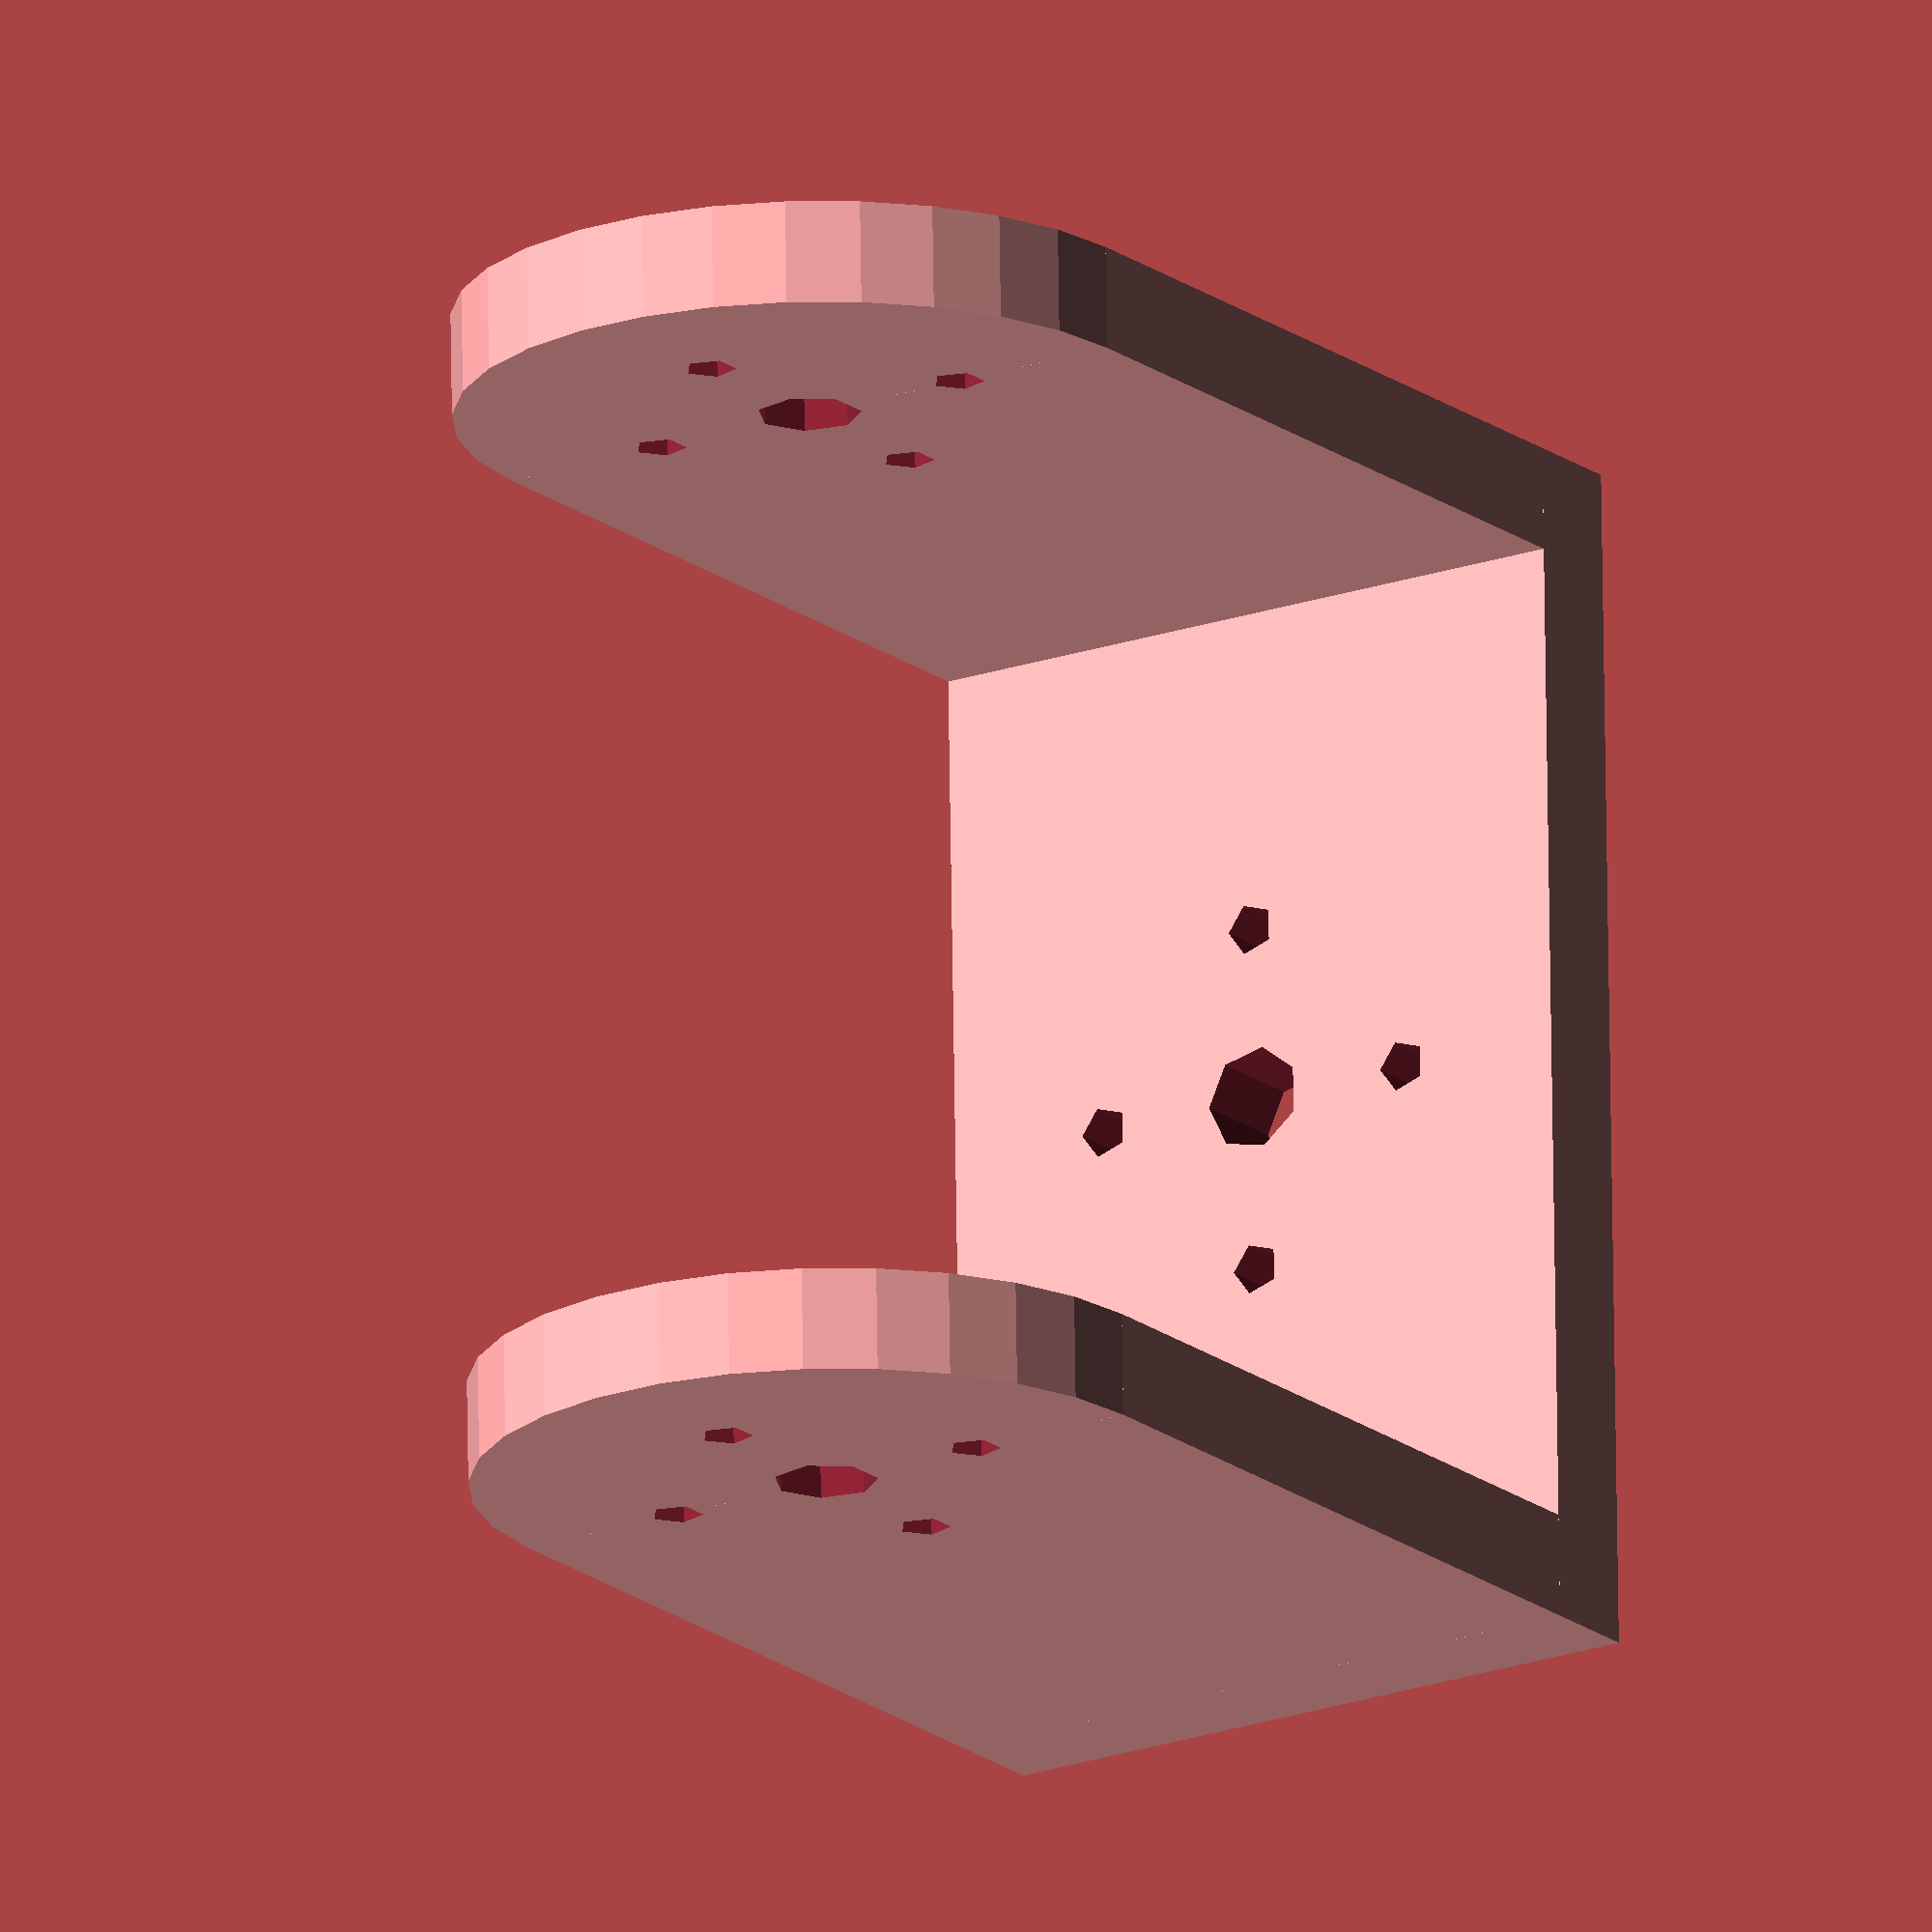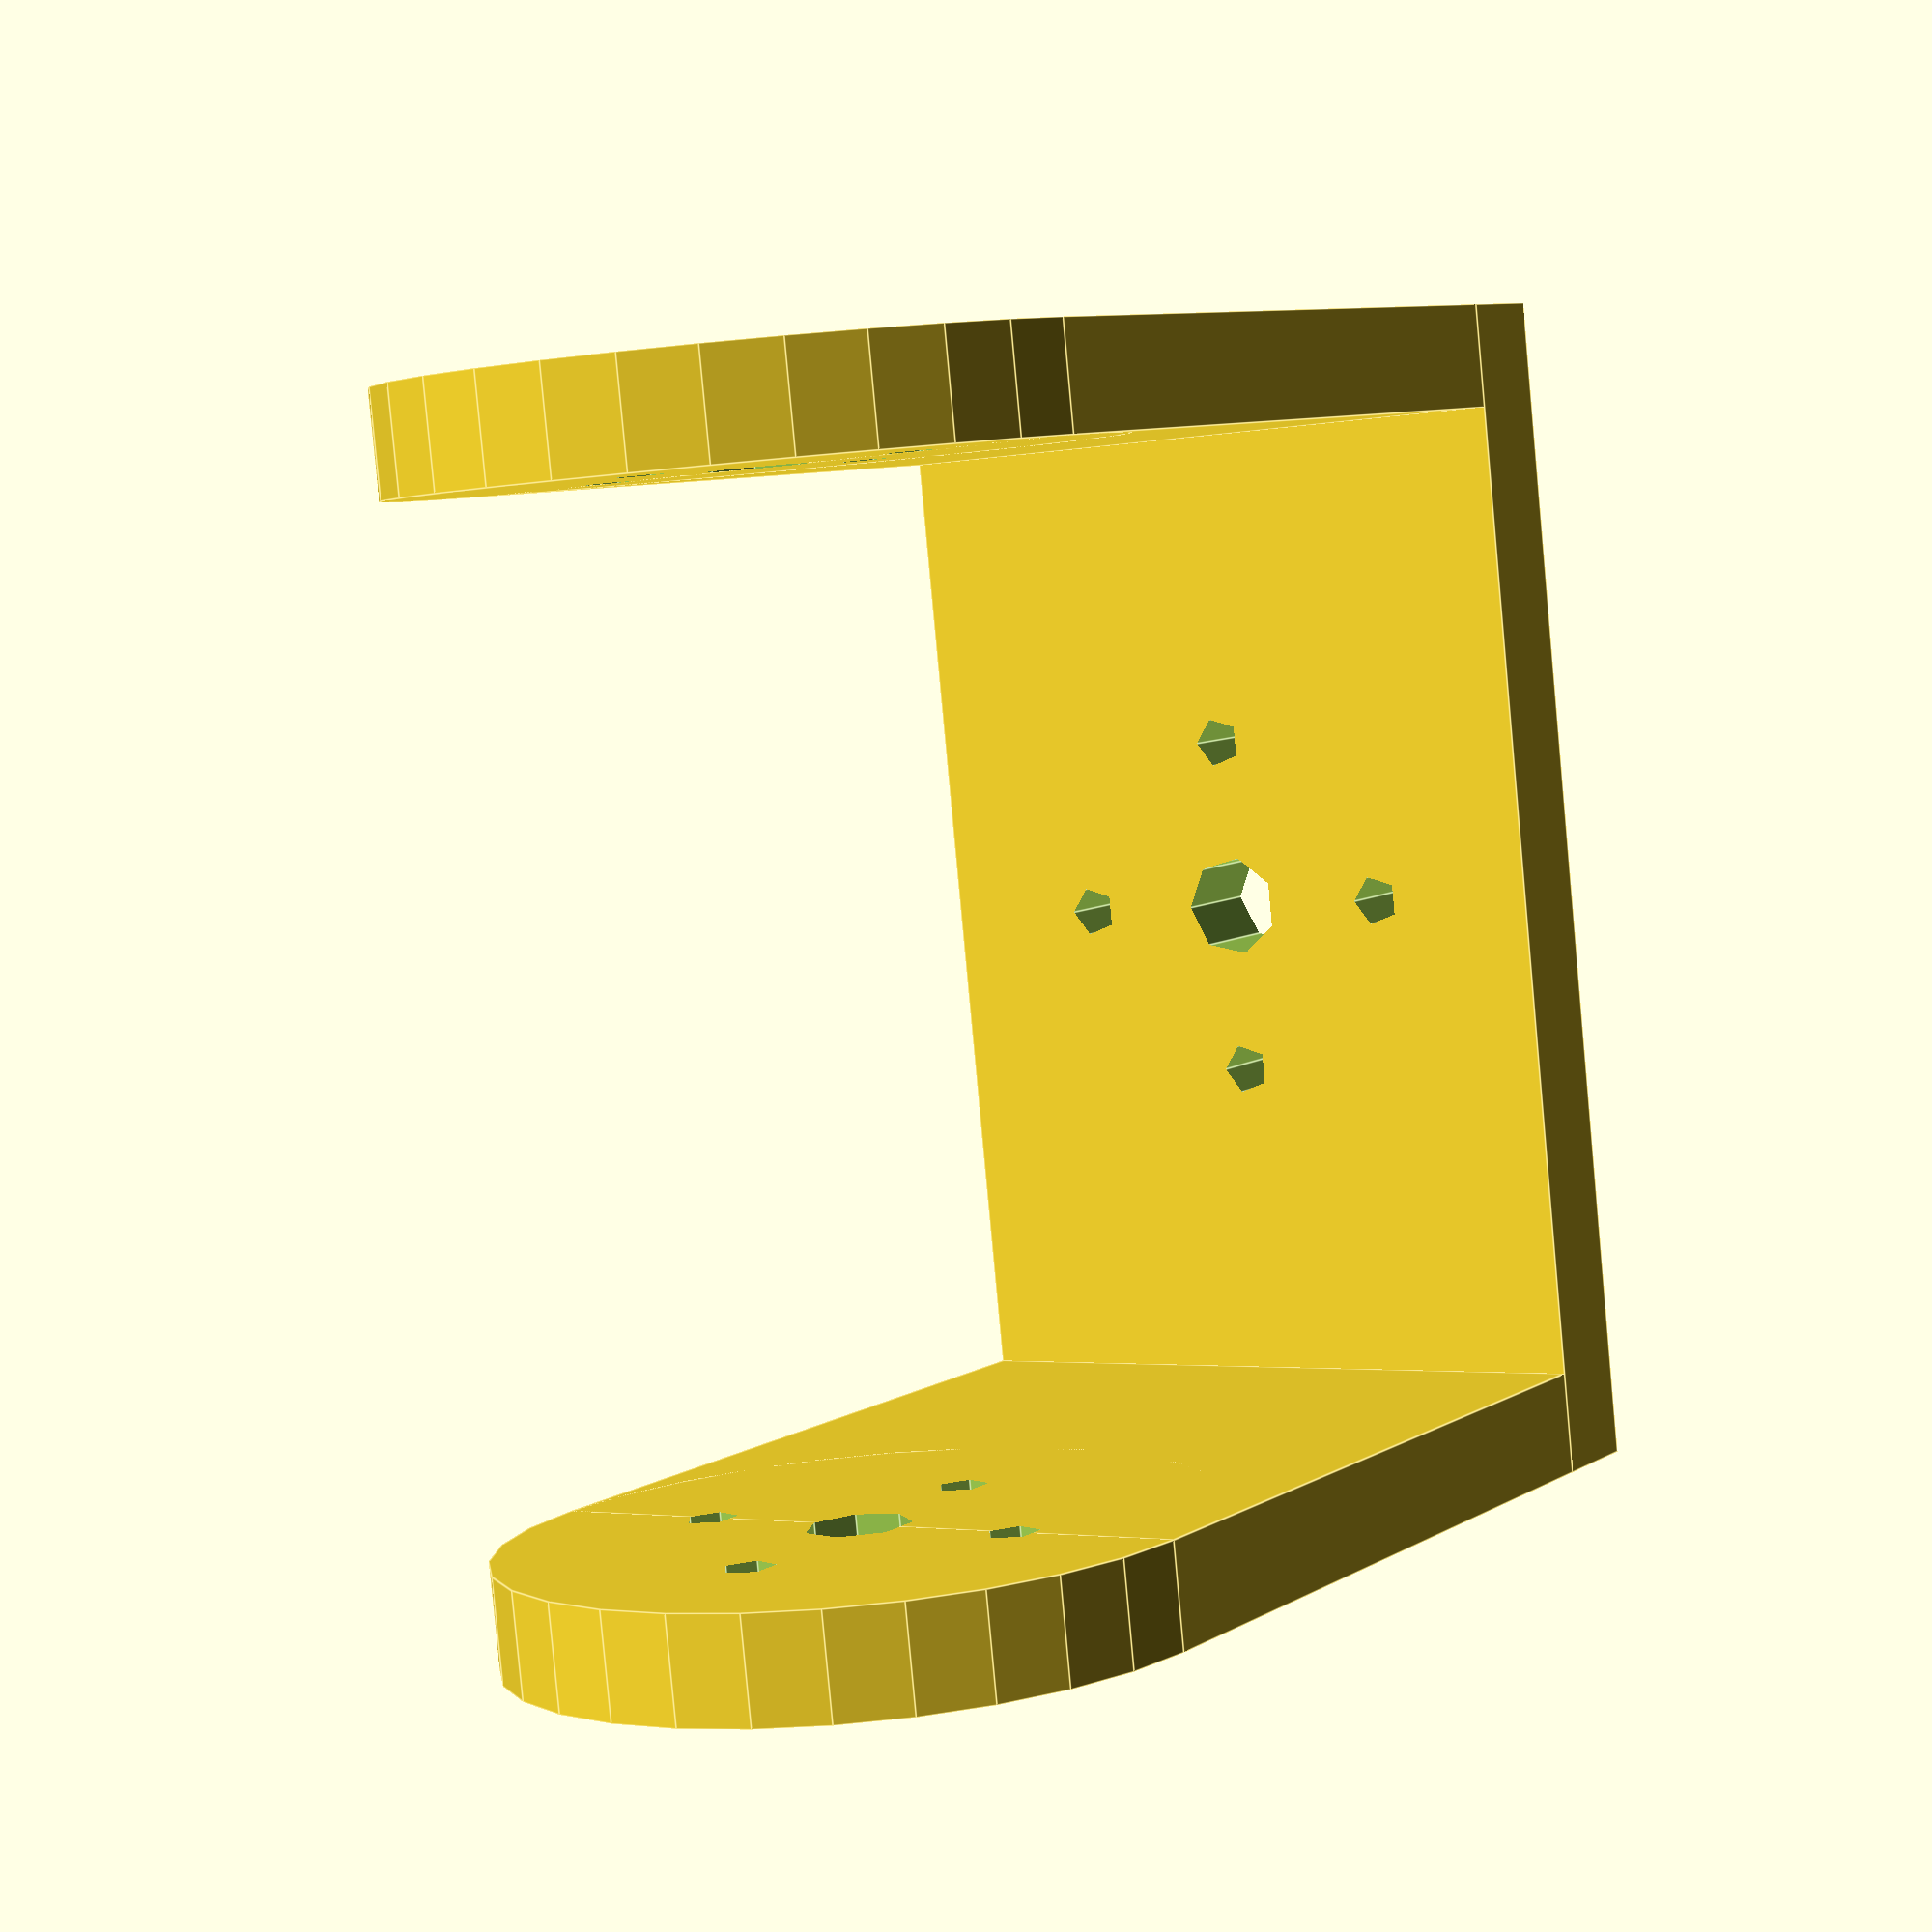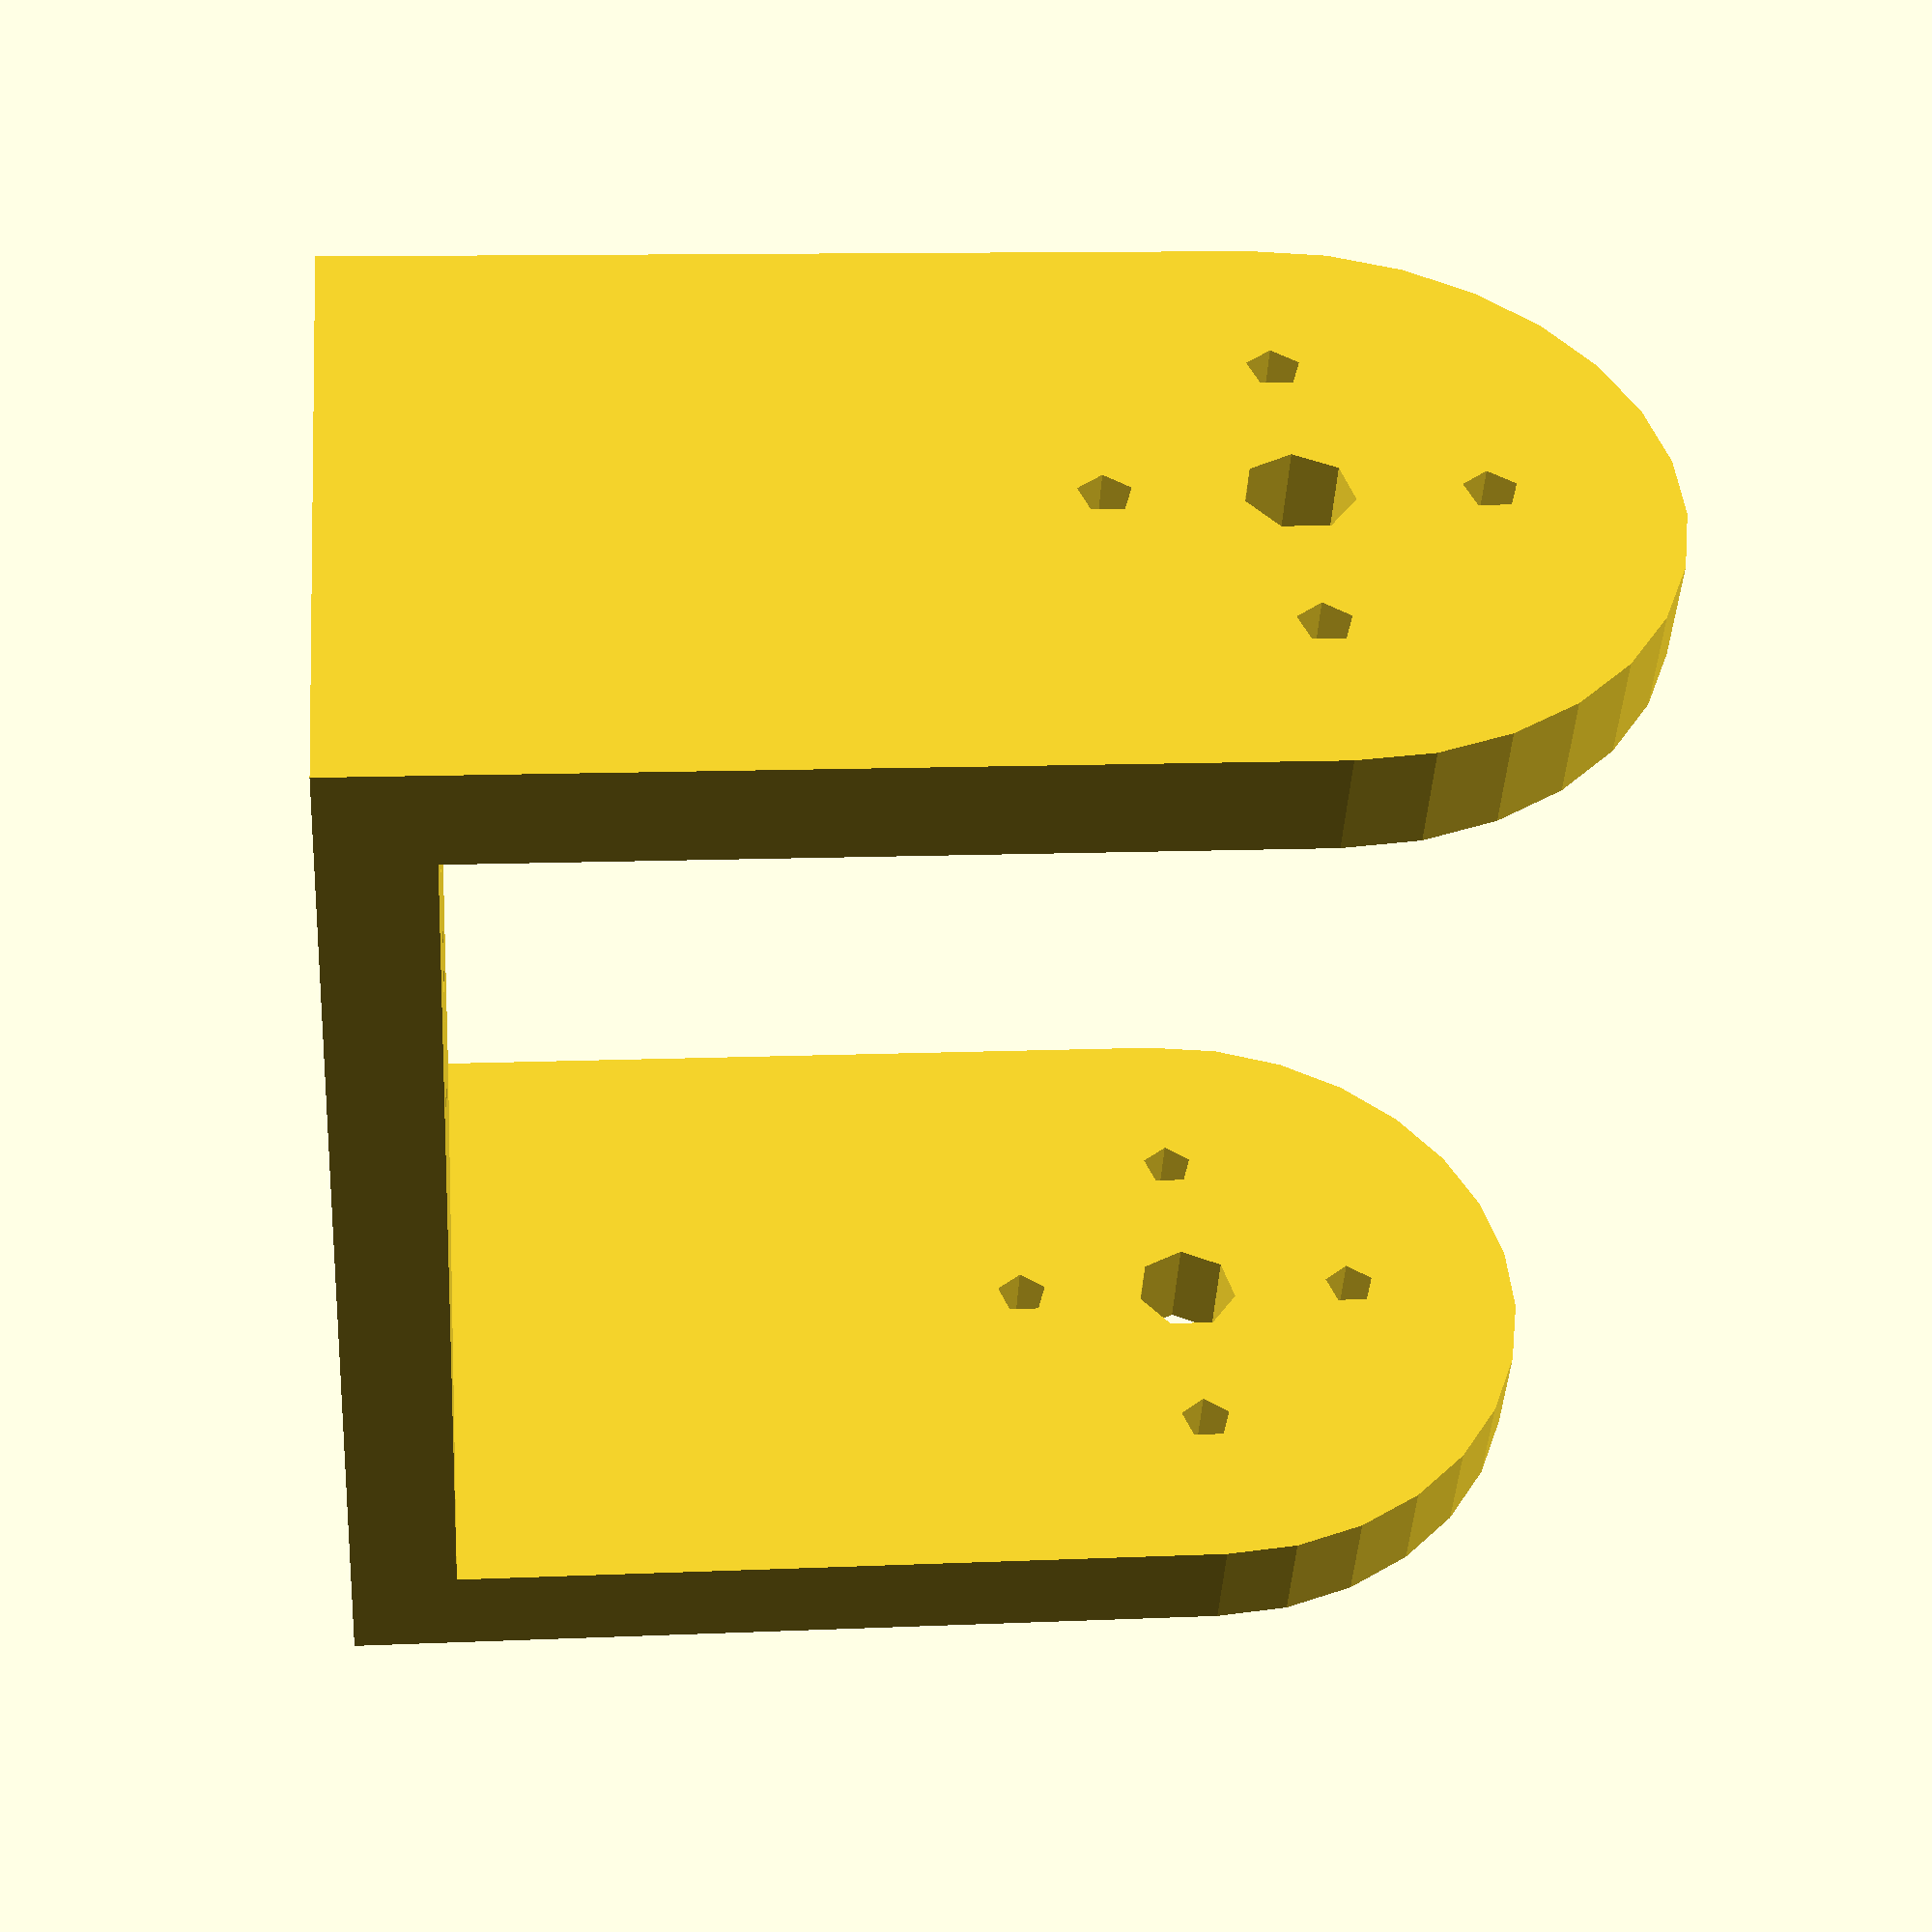
<openscad>

module servo_bracket_C()
{

A = 19.82;
B = 13.47;
C = 33.79;
D = 10.17;
E = 9.66;
F = 30.22;
G = 11.68;
H = 26.67;
J = 52.84;

thickness = 4;

module pinhole( x, y, z ){
	translate([x,y,z]){
		rotate(90,[1,0,0]){
			cylinder(h=thickness+2,r=1);
		}
	}
}

module pivothole( x, y, z ){
	translate([x,y,z]){
		rotate(90,[1,0,0]){
			cylinder(h=thickness+2,r=2);
		}
	}
}

module mountpoint( x, y, z ){
		//one pivot hole in the center
		pivothole( x, y, z );

		//four mount holes
		pinhole( x+(B/2), y, z );
		pinhole( x-(B/2), y, z );
		pinhole( x, y, z-(B/2) );
		pinhole( x, y, z+(B/2) );
}

	//zero ball
	//sphere(r=1);

	//front plate
	difference(){
		union(){
			translate( [ B, thickness, A*1.5 ] ){
				rotate( 90, [ 1, 0, 0 ] ){
					cylinder( h=thickness, r=B );
				}
			}
			cube( size=[ B*2, thickness, A*1.5 ] );
		}

		mountpoint( B, thickness+1, A*1.5 );
	}

	//back plate
	//sanity check ball
	//translate( [ 0, H+G, 0 ] ){
	//	sphere(r=1);
	//}
	difference(){
		union(){
			translate( [ B, H+G+(thickness*2), A*1.5 ] ){
				rotate( 90, [ 1, 0, 0 ] ){
					cylinder( h=thickness, r=B );
				}
			}
			translate( [ 0, H+G+thickness, 0 ] ){
				cube( size=[ B*2, thickness, A*1.5 ] );
			}
		}

		//mount point behind servo
		mountpoint( B, H+G+(thickness*2)+1, A*1.5 );
	}

	//base
	difference(){
		translate( [ 0, 0, -thickness ] ){
			cube( size=[ B*2, H+G+(thickness*2), thickness ] );
		}
		rotate( 90, [ 1, 0, 0 ] ){
			mountpoint( B, 1, -(H+G+(thickness*2))/2 );
		}
	}
}

servo_bracket_C();

</openscad>
<views>
elev=17.8 azim=179.0 roll=33.6 proj=o view=wireframe
elev=351.3 azim=173.6 roll=33.9 proj=p view=edges
elev=348.6 azim=325.5 roll=264.0 proj=p view=wireframe
</views>
